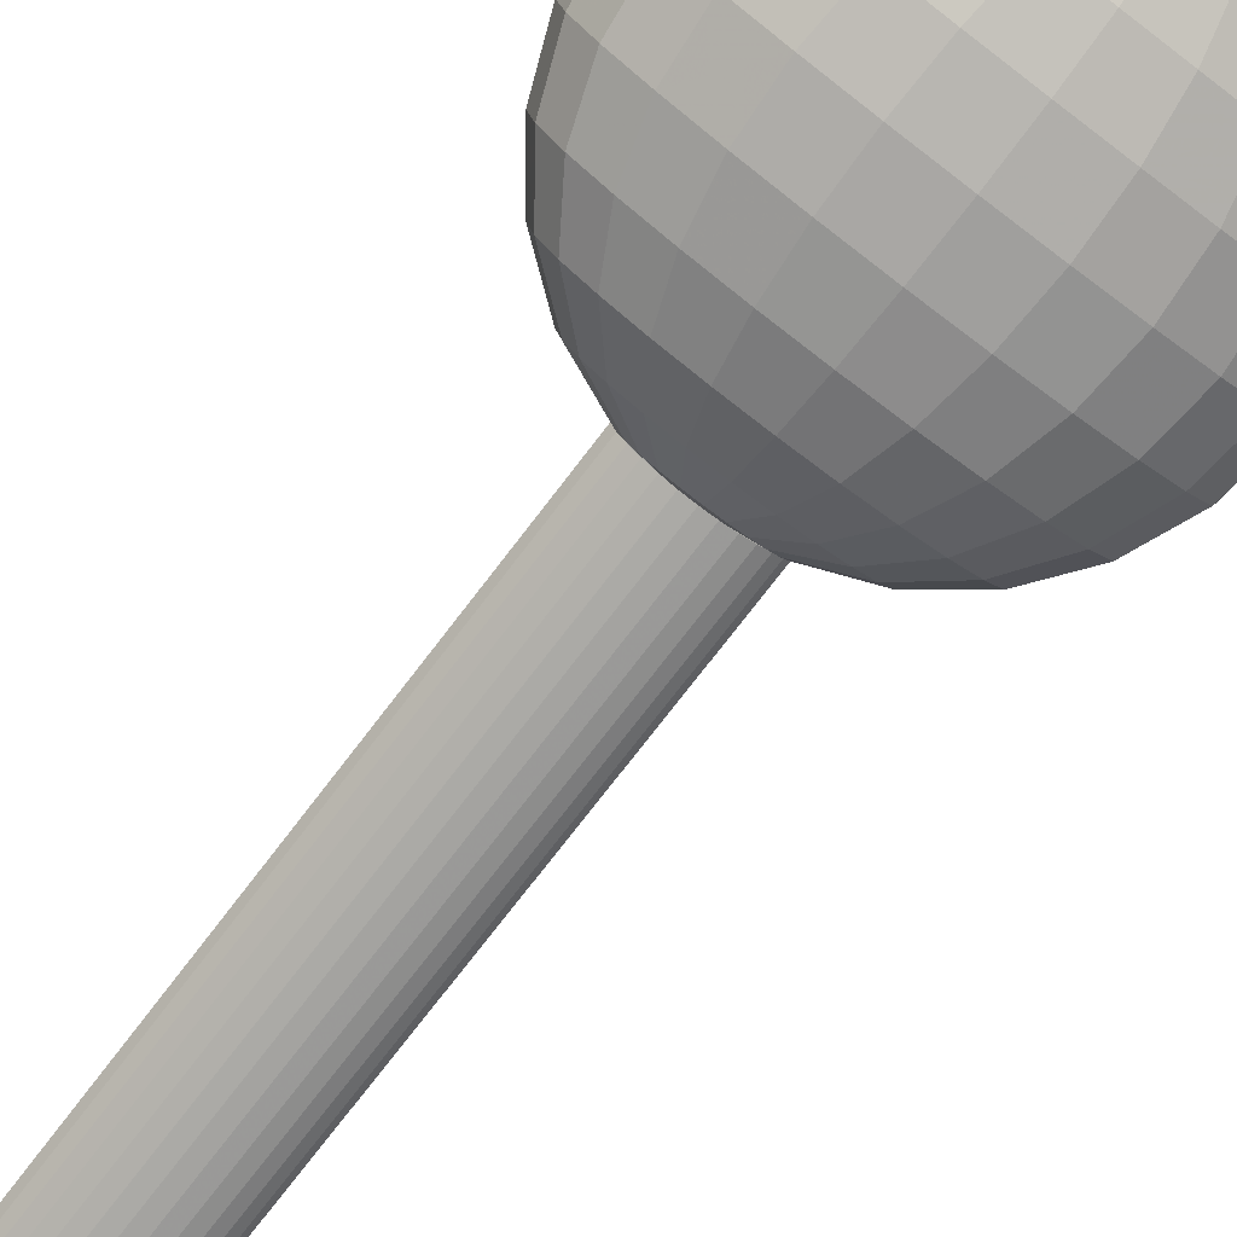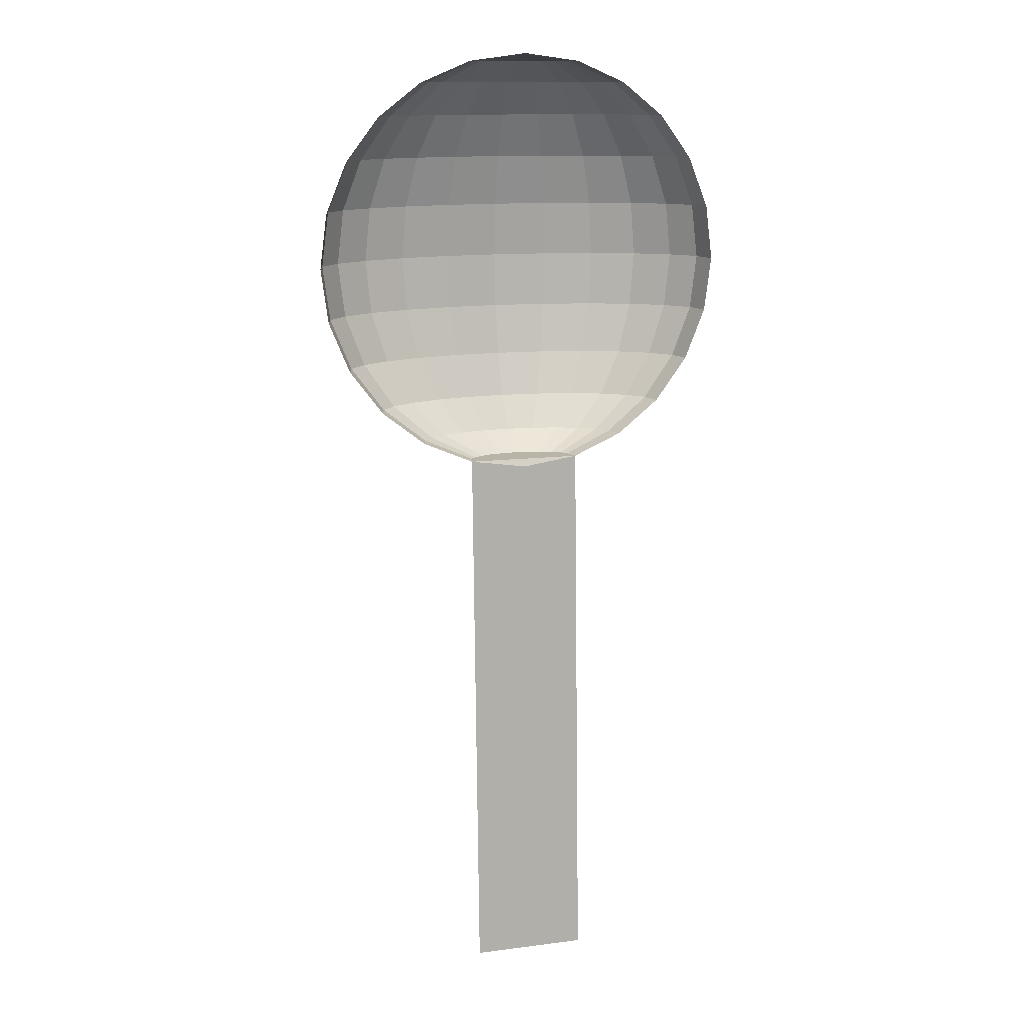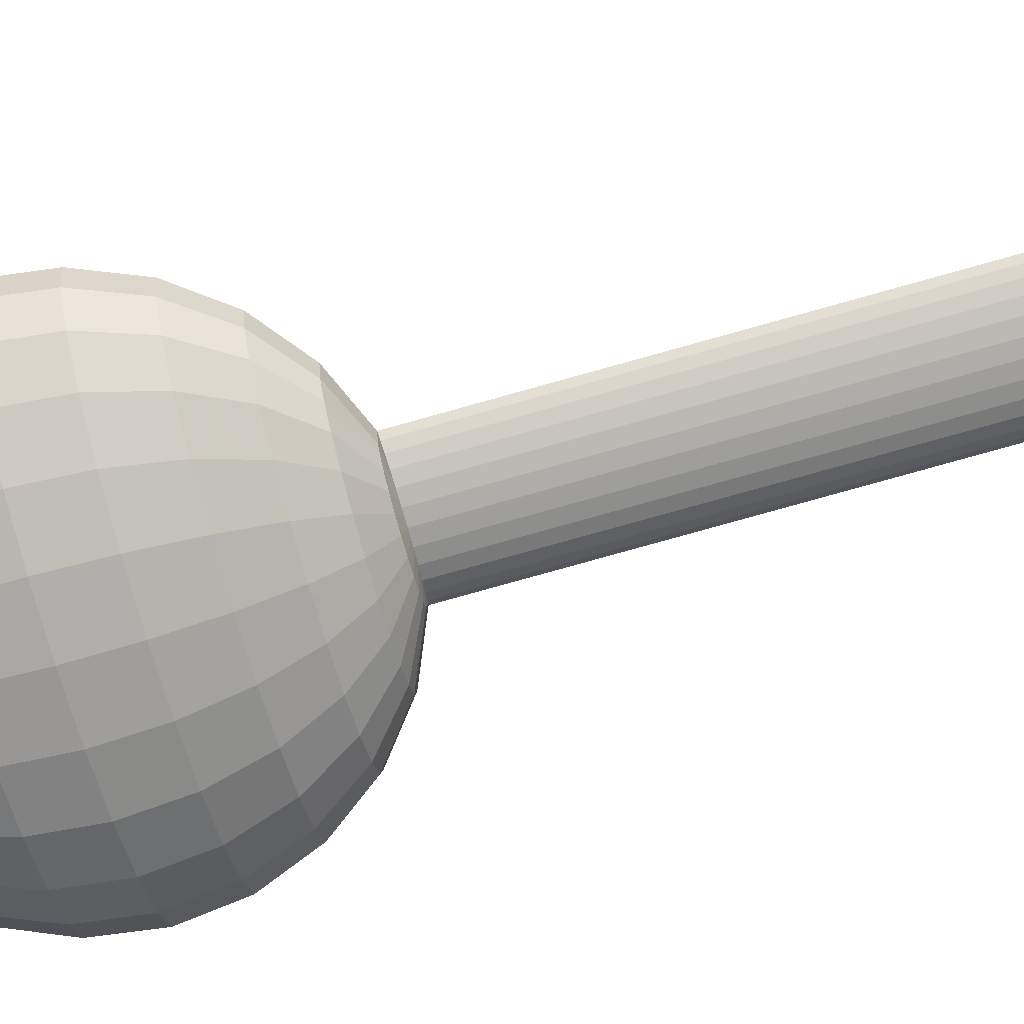
<metadata>
{"format":"obj","ext":"obj","renderer":"f3d","projection":"perspective","resolution":1024,"background":"white","views":[{"elev":-76.5,"azim":142.7,"up":"+Z"},{"elev":13.2,"azim":-16.2,"up":"+Y"},{"elev":-73.2,"azim":-74.7,"up":"+Z"}]}
</metadata>
<code>
v -0.201 -2.414 0.2284
v -0.1846 -0.4787 0.1271
v -0.1846 -2.417 0.2074
v -0.201 -0.4752 0.1482
v 1.392e-07 0.9947 0.1196
v 0.1368 0.9692 0.0512
v 0.1676 0.9692 0.07124
v 0.3238 0.8945 0.02616
v 0.2644 0.8945 -0.01255
v 0.1869 0.4405 -0.2292
v 0.3611 0.4405 -0.1931
v 0.1935 0.247 -0.2415
v 0.3739 0.247 -0.2041
v 0.1676 0.6208 -0.1931
v 0.3238 0.6208 -0.1608
v 0.1676 -0.1269 -0.1931
v 0.1869 0.05347 -0.2292
v 0.3238 -0.1269 -0.1608
v 0.3611 0.05347 -0.1931
v 0.1368 -0.2817 -0.1357
v 0.2644 -0.2817 -0.1093
v 0.6473 -0.1269 0.1188
v 0.6976 0.05347 0.02616
v 0.6255 -0.1269 0.03583
v 0.7207 0.05347 0.1139
v 1.392e-07 0.6208 -0.2041
v 1.392e-07 0.7757 -0.1447
v 0.1368 0.7757 -0.1357
v 1.392e-07 0.8945 -0.0673
v 0.09676 0.8945 -0.06093
v 0.6475 0.247 -0.0673
v 0.5107 0.05347 -0.1357
v 0.6255 0.05347 -0.06093
v 0.5287 0.247 -0.1447
v 0.5608 -0.1269 -0.04226
v 0.4579 -0.1269 -0.1093
v -0.08798 -0.4864 0.08097
v -0.04506 -2.426 0.154
v -0.08798 -2.425 0.1612
v -0.04506 -0.4876 0.0737
v 1.392e-07 -2.426 0.1515
v 1.392e-07 -0.488 0.07124
v 0.1869 -0.4752 0.09458
v 0.201 -0.4752 0.1482
v 1.392e-07 -0.5007 0.1196
v 0.01081 -0.5007 0.1607
v -0.5305 -0.2817 0.1265
v -0.3611 -0.4005 0.07124
v -0.5107 -0.2817 0.0512
v -0.3783 -0.4005 0.1365
v -0.1869 -0.4752 0.09458
v -0.1368 0.9692 0.0512
v -0.09676 0.9692 0.03583
v -0.2644 0.8945 -0.01255
v -0.1869 0.8945 -0.04226
v -0.09676 0.8945 -0.06093
v -0.2644 0.7757 -0.1093
v -0.1368 0.7757 -0.1357
v 0.1676 -0.4752 0.07124
v 0.1869 0.9692 0.09458
v 0.5305 0.7757 0.1265
v 0.3611 0.8945 0.07124
v 0.5107 0.7757 0.0512
v 0.3783 0.8945 0.1365
v 0.3739 -0.2817 -0.0673
v 0.4579 -0.2817 -0.01255
v 0.2644 -0.4005 -0.01255
v 0.3238 -0.4005 0.02616
v -0.3238 -0.4005 0.02616
v -0.4579 -0.2817 -0.01255
v -0.1676 -0.4752 0.07124
v -0.1869 0.9692 0.09458
v -0.1676 0.9692 0.07124
v -0.3238 0.8945 0.02616
v -0.3739 0.7757 -0.0673
v 0.09676 -0.4005 -0.06093
v 0.1869 -0.4005 -0.04226
v 0.05009 -0.4752 0.02616
v 0.09676 -0.4752 0.03583
v 0.05009 0.9692 0.02616
v 0.09676 0.9692 0.03583
v 0.1368 -0.4752 0.0512
v -0.3238 0.6208 -0.1608
v -0.4579 0.6208 -0.1093
v -0.3611 0.4405 -0.1931
v -0.5107 0.4405 -0.1357
v -0.3739 0.247 -0.2041
v -0.5287 0.247 -0.1447
v 1.392e-07 -0.4752 0.02286
v -0.05009 -0.4752 0.02616
v -0.1368 -0.2817 -0.1357
v 1.392e-07 -0.4005 -0.0673
v 1.392e-07 -0.2817 -0.1447
v -0.09676 -0.4005 -0.06093
v -0.1869 -0.4005 -0.04226
v -0.09676 -0.4752 0.03583
v -0.05009 0.9692 0.02616
v -0.1368 -0.4752 0.0512
v -0.1676 -0.1269 -0.1931
v 1.392e-07 -0.1269 -0.2041
v 0.5107 -0.2817 0.0512
v 0.5305 -0.2817 0.1265
v 0.3611 -0.4005 0.07124
v 0.3783 -0.4005 0.1365
v 1.392e-07 0.247 -0.2542
v -0.1869 0.4405 -0.2292
v -0.1935 0.247 -0.2415
v 1.392e-07 0.4405 -0.2415
v -0.6255 0.05347 -0.06093
v -0.5107 0.05347 -0.1357
v -0.6475 0.247 -0.0673
v -0.5608 -0.1269 -0.04226
v -0.4579 -0.1269 -0.1093
v -0.3739 -0.2817 -0.0673
v -0.01081 -0.5007 0.1607
v 0.04506 -2.426 0.154
v 0.04506 -0.4876 0.0737
v 0.201 0.9692 0.1482
v 0.01081 0.9947 0.1607
v -0.201 0.9692 0.1482
v -0.01081 0.9947 0.1607
v -0.2644 -0.2817 -0.1093
v -0.2644 -0.4005 -0.01255
v 0.4579 0.7757 -0.01255
v 0.6255 0.6208 0.03583
v 0.6255 0.4405 -0.06093
v 0.6976 0.4405 0.02616
v 0.5608 0.6208 -0.04226
v 0.5107 0.4405 -0.1357
v 0.3739 0.7757 -0.0673
v 0.1846 -0.4787 0.1271
v 0.201 -2.414 0.2284
v 0.1846 -2.417 0.2074
v 0.1595 -0.4818 0.1083
v 0.1595 -2.42 0.1886
v 0.1267 -0.4844 0.09269
v 0.1267 -2.423 0.1729
v 0.08798 -0.4864 0.08097
v 0.08798 -2.425 0.1612
v -0.3611 0.8945 0.07124
v -0.4579 0.7757 -0.01255
v 0.4579 0.6208 -0.1093
v -0.1267 -2.423 0.1729
v -0.1595 -2.42 0.1886
v -0.1267 -0.4844 0.09269
v -0.1595 -0.4818 0.1083
v -0.5608 0.6208 -0.04226
v -0.6976 0.4405 0.02616
v -0.6255 0.4405 -0.06093
v -0.6255 0.6208 0.03583
v -0.7222 0.247 0.02286
v -0.6976 0.05347 0.02616
v -0.3611 0.05347 -0.1931
v -0.1869 0.05347 -0.2292
v -0.3238 -0.1269 -0.1608
v 0.1869 0.8945 -0.04226
v -0.1676 0.6208 -0.1931
v 0.6473 0.6208 0.1188
v 0.7207 0.4405 0.1139
v 0.7222 0.247 0.02286
v -0.5305 0.7757 0.1265
v -0.5107 0.7757 0.0512
v -0.3783 0.8945 0.1365
v -0.6473 0.6208 0.1188
v -0.7458 0.247 0.1123
v -0.7207 0.05347 0.1139
v -0.6473 -0.1269 0.1188
v -0.6255 -0.1269 0.03583
v 0.2644 0.7757 -0.1093
v 1.392e-07 0.05347 -0.2415
v 0.7458 0.247 0.1123
v 1.392e-07 0.9692 0.02286
v -0.7207 0.4405 0.1139
f 1 2 3
f 3 2 1
f 3 2 1
f 2 1 4
f 2 1 4
f 2 1 4
f 5 6 7
f 5 6 7
f 5 6 7
f 8 6 9
f 8 6 9
f 8 6 9
f 6 8 7
f 6 8 7
f 6 8 7
f 10 11 12
f 10 11 12
f 10 11 12
f 13 12 11
f 13 12 11
f 13 12 11
f 14 15 10
f 14 15 10
f 14 15 10
f 11 10 15
f 11 10 15
f 11 10 15
f 16 17 18
f 16 17 18
f 16 17 18
f 19 18 17
f 19 18 17
f 19 18 17
f 20 16 21
f 20 16 21
f 20 16 21
f 18 21 16
f 18 21 16
f 18 21 16
f 22 23 24
f 22 23 24
f 22 23 24
f 23 22 25
f 23 22 25
f 23 22 25
f 26 27 14
f 26 27 14
f 26 27 14
f 28 14 27
f 28 14 27
f 28 14 27
f 27 29 28
f 27 29 28
f 27 29 28
f 30 28 29
f 30 28 29
f 30 28 29
f 31 32 33
f 31 32 33
f 31 32 33
f 32 31 34
f 32 31 34
f 32 31 34
f 35 36 33
f 35 36 33
f 35 36 33
f 32 33 36
f 32 33 36
f 32 33 36
f 19 13 32
f 19 13 32
f 19 13 32
f 13 32 34
f 13 32 34
f 13 32 34
f 18 19 36
f 18 19 36
f 18 19 36
f 32 36 19
f 32 36 19
f 32 36 19
f 37 38 39
f 37 38 39
f 37 38 39
f 38 37 40
f 38 37 40
f 38 37 40
f 40 41 38
f 40 41 38
f 40 41 38
f 41 40 42
f 41 40 42
f 41 40 42
f 43 44 45
f 43 44 45
f 43 44 45
f 46 45 44
f 46 45 44
f 46 45 44
f 47 48 49
f 47 48 49
f 47 48 49
f 48 47 50
f 48 47 50
f 48 47 50
f 50 51 48
f 50 51 48
f 50 51 48
f 51 50 4
f 51 50 4
f 51 50 4
f 5 52 53
f 5 52 53
f 5 52 53
f 53 54 55
f 53 54 55
f 53 54 55
f 54 53 52
f 54 53 52
f 54 53 52
f 56 57 58
f 56 57 58
f 56 57 58
f 57 56 55
f 57 56 55
f 57 56 55
f 59 43 45
f 59 43 45
f 59 43 45
f 5 7 60
f 5 7 60
f 5 7 60
f 61 62 63
f 61 62 63
f 61 62 63
f 62 61 64
f 62 61 64
f 62 61 64
f 65 66 67
f 65 66 67
f 65 66 67
f 68 67 66
f 68 67 66
f 68 67 66
f 49 69 70
f 49 69 70
f 49 69 70
f 69 49 48
f 69 49 48
f 69 49 48
f 51 71 45
f 51 71 45
f 51 71 45
f 5 72 73
f 5 72 73
f 5 72 73
f 5 73 52
f 5 73 52
f 5 73 52
f 52 74 54
f 52 74 54
f 52 74 54
f 74 52 73
f 74 52 73
f 74 52 73
f 55 75 57
f 55 75 57
f 55 75 57
f 75 55 54
f 75 55 54
f 75 55 54
f 20 21 76
f 20 21 76
f 20 21 76
f 77 76 21
f 77 76 21
f 77 76 21
f 78 79 45
f 78 79 45
f 78 79 45
f 5 80 81
f 5 80 81
f 5 80 81
f 27 58 29
f 27 58 29
f 27 58 29
f 58 29 56
f 58 29 56
f 58 29 56
f 67 68 82
f 67 68 82
f 67 68 82
f 59 82 68
f 59 82 68
f 59 82 68
f 82 59 45
f 82 59 45
f 82 59 45
f 83 75 84
f 83 75 84
f 83 75 84
f 75 83 57
f 75 83 57
f 75 83 57
f 85 84 86
f 85 84 86
f 85 84 86
f 84 85 83
f 84 85 83
f 84 85 83
f 87 86 88
f 87 86 88
f 87 86 88
f 86 87 85
f 86 87 85
f 86 87 85
f 89 42 90
f 89 42 90
f 89 42 90
f 45 90 42
f 45 90 42
f 45 90 42
f 91 92 93
f 91 92 93
f 91 92 93
f 92 91 94
f 92 91 94
f 92 91 94
f 94 90 95
f 94 90 95
f 94 90 95
f 96 95 90
f 96 95 90
f 96 95 90
f 96 90 45
f 96 90 45
f 96 90 45
f 5 53 97
f 5 53 97
f 5 53 97
f 89 90 78
f 89 90 78
f 89 90 78
f 96 78 90
f 96 78 90
f 96 78 90
f 79 78 96
f 79 78 96
f 79 78 96
f 82 79 96
f 82 79 96
f 82 79 96
f 98 82 96
f 98 82 96
f 98 82 96
f 71 82 98
f 71 82 98
f 71 82 98
f 59 82 71
f 59 82 71
f 59 82 71
f 43 59 71
f 43 59 71
f 43 59 71
f 51 43 71
f 51 43 71
f 51 43 71
f 4 43 51
f 4 43 51
f 4 43 51
f 44 43 4
f 44 43 4
f 44 43 4
f 99 100 91
f 99 100 91
f 99 100 91
f 100 91 93
f 100 91 93
f 100 91 93
f 22 101 102
f 22 101 102
f 22 101 102
f 101 22 24
f 101 22 24
f 101 22 24
f 103 102 101
f 103 102 101
f 103 102 101
f 102 103 104
f 102 103 104
f 102 103 104
f 101 66 24
f 101 66 24
f 101 66 24
f 35 24 66
f 35 24 66
f 35 24 66
f 66 101 68
f 66 101 68
f 66 101 68
f 103 68 101
f 103 68 101
f 103 68 101
f 105 106 107
f 105 106 107
f 105 106 107
f 108 105 106
f 108 105 106
f 108 105 106
f 88 109 110
f 88 109 110
f 88 109 110
f 109 88 111
f 109 88 111
f 109 88 111
f 110 112 113
f 110 112 113
f 110 112 113
f 112 110 109
f 112 110 109
f 112 110 109
f 114 112 70
f 114 112 70
f 114 112 70
f 112 114 113
f 112 114 113
f 112 114 113
f 44 115 4
f 44 115 4
f 44 115 4
f 115 44 46
f 115 44 46
f 115 44 46
f 42 116 41
f 42 116 41
f 42 116 41
f 116 42 117
f 116 42 117
f 116 42 117
f 76 77 78
f 76 77 78
f 76 77 78
f 79 78 77
f 79 78 77
f 79 78 77
f 118 5 60
f 118 5 60
f 118 5 60
f 5 118 119
f 5 118 119
f 5 118 119
f 64 60 62
f 64 60 62
f 64 60 62
f 60 64 118
f 60 64 118
f 60 64 118
f 5 120 72
f 5 120 72
f 5 120 72
f 120 5 121
f 120 5 121
f 120 5 121
f 122 95 114
f 122 95 114
f 122 95 114
f 123 114 95
f 123 114 95
f 123 114 95
f 95 96 123
f 95 96 123
f 95 96 123
f 98 123 96
f 98 123 96
f 98 123 96
f 98 96 45
f 98 96 45
f 98 96 45
f 114 123 70
f 114 123 70
f 114 123 70
f 69 70 123
f 69 70 123
f 69 70 123
f 123 98 69
f 123 98 69
f 123 98 69
f 71 69 98
f 71 69 98
f 71 69 98
f 71 98 45
f 71 98 45
f 71 98 45
f 63 8 124
f 63 8 124
f 63 8 124
f 8 63 62
f 8 63 62
f 8 63 62
f 125 126 127
f 125 126 127
f 125 126 127
f 126 125 128
f 126 125 128
f 126 125 128
f 13 129 11
f 13 129 11
f 13 129 11
f 129 13 34
f 129 13 34
f 129 13 34
f 124 9 130
f 124 9 130
f 124 9 130
f 9 124 8
f 9 124 8
f 9 124 8
f 63 128 125
f 63 128 125
f 63 128 125
f 128 63 124
f 128 63 124
f 128 63 124
f 131 132 133
f 131 132 133
f 131 132 133
f 132 131 44
f 132 131 44
f 132 131 44
f 134 133 135
f 134 133 135
f 134 133 135
f 133 134 131
f 133 134 131
f 133 134 131
f 136 135 137
f 136 135 137
f 136 135 137
f 135 136 134
f 135 136 134
f 135 136 134
f 138 137 139
f 138 137 139
f 138 137 139
f 137 138 136
f 137 138 136
f 137 138 136
f 21 18 65
f 21 18 65
f 21 18 65
f 36 65 18
f 36 65 18
f 36 65 18
f 43 104 103
f 43 104 103
f 43 104 103
f 104 43 44
f 104 43 44
f 104 43 44
f 73 140 74
f 73 140 74
f 73 140 74
f 140 73 72
f 140 73 72
f 140 73 72
f 54 141 75
f 54 141 75
f 54 141 75
f 141 54 74
f 141 54 74
f 141 54 74
f 31 129 34
f 31 129 34
f 31 129 34
f 129 31 126
f 129 31 126
f 129 31 126
f 79 82 45
f 79 82 45
f 79 82 45
f 5 81 6
f 5 81 6
f 5 81 6
f 115 46 45
f 115 46 45
f 115 46 45
f 11 142 15
f 11 142 15
f 11 142 15
f 142 11 129
f 142 11 129
f 142 11 129
f 117 139 116
f 117 139 116
f 117 139 116
f 139 117 138
f 139 117 138
f 139 117 138
f 100 16 93
f 100 16 93
f 100 16 93
f 20 93 16
f 20 93 16
f 20 93 16
f 17 12 19
f 17 12 19
f 17 12 19
f 13 19 12
f 13 19 12
f 13 19 12
f 116 38 41
f 116 38 41
f 116 38 41
f 38 116 139
f 38 116 139
f 38 116 139
f 38 139 39
f 38 139 39
f 38 139 39
f 39 139 137
f 39 139 137
f 39 139 137
f 39 137 143
f 39 137 143
f 39 137 143
f 143 137 135
f 143 137 135
f 143 137 135
f 143 135 144
f 143 135 144
f 143 135 144
f 144 135 3
f 144 135 3
f 144 135 3
f 3 135 133
f 3 135 133
f 3 135 133
f 3 133 1
f 3 133 1
f 3 133 1
f 1 133 132
f 1 133 132
f 1 133 132
f 145 144 146
f 145 144 146
f 145 144 146
f 144 145 143
f 144 145 143
f 144 145 143
f 132 4 1
f 132 4 1
f 132 4 1
f 4 132 44
f 4 132 44
f 4 132 44
f 147 148 149
f 147 148 149
f 147 148 149
f 148 147 150
f 148 147 150
f 148 147 150
f 149 151 111
f 149 151 111
f 149 151 111
f 151 149 148
f 151 149 148
f 151 149 148
f 111 152 109
f 111 152 109
f 111 152 109
f 152 111 151
f 152 111 151
f 152 111 151
f 77 67 79
f 77 67 79
f 77 67 79
f 82 79 67
f 82 79 67
f 82 79 67
f 48 71 69
f 48 71 69
f 48 71 69
f 71 48 51
f 71 48 51
f 71 48 51
f 3 146 144
f 3 146 144
f 3 146 144
f 146 3 2
f 146 3 2
f 146 3 2
f 153 107 87
f 153 107 87
f 153 107 87
f 107 153 154
f 107 153 154
f 107 153 154
f 155 154 153
f 155 154 153
f 155 154 153
f 99 155 154
f 99 155 154
f 99 155 154
f 155 99 122
f 155 99 122
f 155 99 122
f 91 122 99
f 91 122 99
f 91 122 99
f 91 94 122
f 91 94 122
f 91 94 122
f 95 122 94
f 95 122 94
f 95 122 94
f 156 80 30
f 156 80 30
f 156 80 30
f 80 156 81
f 80 156 81
f 80 156 81
f 157 57 83
f 157 57 83
f 157 57 83
f 57 157 58
f 57 157 58
f 57 157 58
f 106 83 85
f 106 83 85
f 106 83 85
f 83 106 157
f 83 106 157
f 83 106 157
f 107 85 87
f 107 85 87
f 107 85 87
f 85 107 106
f 85 107 106
f 85 107 106
f 9 81 156
f 9 81 156
f 9 81 156
f 81 9 6
f 81 9 6
f 81 9 6
f 61 125 158
f 61 125 158
f 61 125 158
f 125 61 63
f 125 61 63
f 125 61 63
f 158 127 159
f 158 127 159
f 158 127 159
f 127 158 125
f 127 158 125
f 127 158 125
f 127 31 160
f 127 31 160
f 127 31 160
f 31 127 126
f 31 127 126
f 31 127 126
f 106 157 108
f 106 157 108
f 106 157 108
f 26 108 157
f 26 108 157
f 26 108 157
f 66 65 35
f 66 65 35
f 66 65 35
f 36 35 65
f 36 35 65
f 36 35 65
f 21 65 77
f 21 65 77
f 21 65 77
f 67 77 65
f 67 77 65
f 67 77 65
f 140 161 162
f 140 161 162
f 140 161 162
f 161 140 163
f 161 140 163
f 161 140 163
f 162 164 150
f 162 164 150
f 162 164 150
f 164 162 161
f 164 162 161
f 164 162 161
f 152 165 166
f 152 165 166
f 152 165 166
f 165 152 151
f 165 152 151
f 165 152 151
f 152 167 168
f 152 167 168
f 152 167 168
f 167 152 166
f 167 152 166
f 167 152 166
f 168 47 49
f 168 47 49
f 168 47 49
f 47 168 167
f 47 168 167
f 47 168 167
f 128 130 142
f 128 130 142
f 128 130 142
f 130 128 124
f 130 128 124
f 130 128 124
f 128 129 126
f 128 129 126
f 128 129 126
f 129 128 142
f 129 128 142
f 129 128 142
f 15 130 169
f 15 130 169
f 15 130 169
f 130 15 142
f 130 15 142
f 130 15 142
f 130 156 169
f 130 156 169
f 130 156 169
f 156 130 9
f 156 130 9
f 156 130 9
f 51 45 4
f 51 45 4
f 51 45 4
f 45 4 115
f 45 4 115
f 45 4 115
f 112 152 168
f 112 152 168
f 112 152 168
f 152 112 109
f 152 112 109
f 152 112 109
f 112 49 70
f 112 49 70
f 112 49 70
f 49 112 168
f 49 112 168
f 49 112 168
f 75 147 84
f 75 147 84
f 75 147 84
f 147 75 141
f 147 75 141
f 147 75 141
f 84 149 86
f 84 149 86
f 84 149 86
f 149 84 147
f 149 84 147
f 149 84 147
f 86 111 88
f 86 111 88
f 86 111 88
f 111 86 149
f 111 86 149
f 111 86 149
f 110 87 88
f 110 87 88
f 110 87 88
f 87 110 153
f 87 110 153
f 87 110 153
f 113 153 110
f 113 153 110
f 113 153 110
f 153 113 155
f 153 113 155
f 153 113 155
f 114 155 113
f 114 155 113
f 114 155 113
f 122 114 155
f 122 114 155
f 122 114 155
f 154 105 107
f 154 105 107
f 154 105 107
f 170 154 105
f 170 154 105
f 170 154 105
f 105 108 12
f 105 108 12
f 105 108 12
f 10 12 108
f 10 12 108
f 10 12 108
f 62 7 8
f 62 7 8
f 62 7 8
f 7 62 60
f 7 62 60
f 7 62 60
f 23 31 33
f 23 31 33
f 23 31 33
f 31 23 160
f 31 23 160
f 31 23 160
f 23 35 24
f 23 35 24
f 23 35 24
f 35 23 33
f 35 23 33
f 35 23 33
f 154 170 99
f 154 170 99
f 154 170 99
f 100 99 170
f 100 99 170
f 100 99 170
f 94 89 92
f 94 89 92
f 94 89 92
f 89 94 90
f 89 94 90
f 89 94 90
f 159 160 171
f 159 160 171
f 159 160 171
f 160 159 127
f 160 159 127
f 160 159 127
f 171 23 25
f 171 23 25
f 171 23 25
f 23 171 160
f 23 171 160
f 23 171 160
f 97 55 56
f 97 55 56
f 97 55 56
f 55 97 53
f 55 97 53
f 55 97 53
f 172 56 29
f 172 56 29
f 172 56 29
f 56 172 97
f 56 172 97
f 56 172 97
f 5 97 172
f 5 97 172
f 5 97 172
f 157 58 26
f 157 58 26
f 157 58 26
f 27 26 58
f 27 26 58
f 27 26 58
f 150 173 148
f 150 173 148
f 150 173 148
f 173 150 164
f 173 150 164
f 173 150 164
f 151 173 165
f 151 173 165
f 151 173 165
f 173 151 148
f 173 151 148
f 173 151 148
f 72 163 140
f 72 163 140
f 72 163 140
f 163 72 120
f 163 72 120
f 163 72 120
f 74 162 141
f 74 162 141
f 74 162 141
f 162 74 140
f 162 74 140
f 162 74 140
f 141 150 147
f 141 150 147
f 141 150 147
f 150 141 162
f 150 141 162
f 150 141 162
f 28 169 14
f 28 169 14
f 28 169 14
f 15 14 169
f 15 14 169
f 15 14 169
f 28 30 169
f 28 30 169
f 28 30 169
f 30 169 156
f 30 169 156
f 30 169 156
f 29 172 30
f 29 172 30
f 29 172 30
f 172 30 80
f 172 30 80
f 172 30 80
f 121 5 119
f 121 5 119
f 121 5 119
f 5 172 80
f 5 172 80
f 5 172 80
f 89 78 42
f 89 78 42
f 89 78 42
f 45 42 78
f 45 42 78
f 45 42 78
f 92 76 89
f 92 76 89
f 92 76 89
f 78 89 76
f 78 89 76
f 78 89 76
f 93 20 92
f 93 20 92
f 93 20 92
f 76 92 20
f 76 92 20
f 76 92 20
f 26 14 108
f 26 14 108
f 26 14 108
f 10 108 14
f 10 108 14
f 10 108 14
f 170 105 17
f 170 105 17
f 170 105 17
f 12 17 105
f 12 17 105
f 12 17 105
f 100 170 16
f 100 170 16
f 100 170 16
f 17 16 170
f 17 16 170
f 17 16 170
f 37 143 145
f 37 143 145
f 37 143 145
f 143 37 39
f 143 37 39
f 143 37 39
f 68 103 59
f 68 103 59
f 68 103 59
f 43 59 103
f 43 59 103
f 43 59 103

</code>
